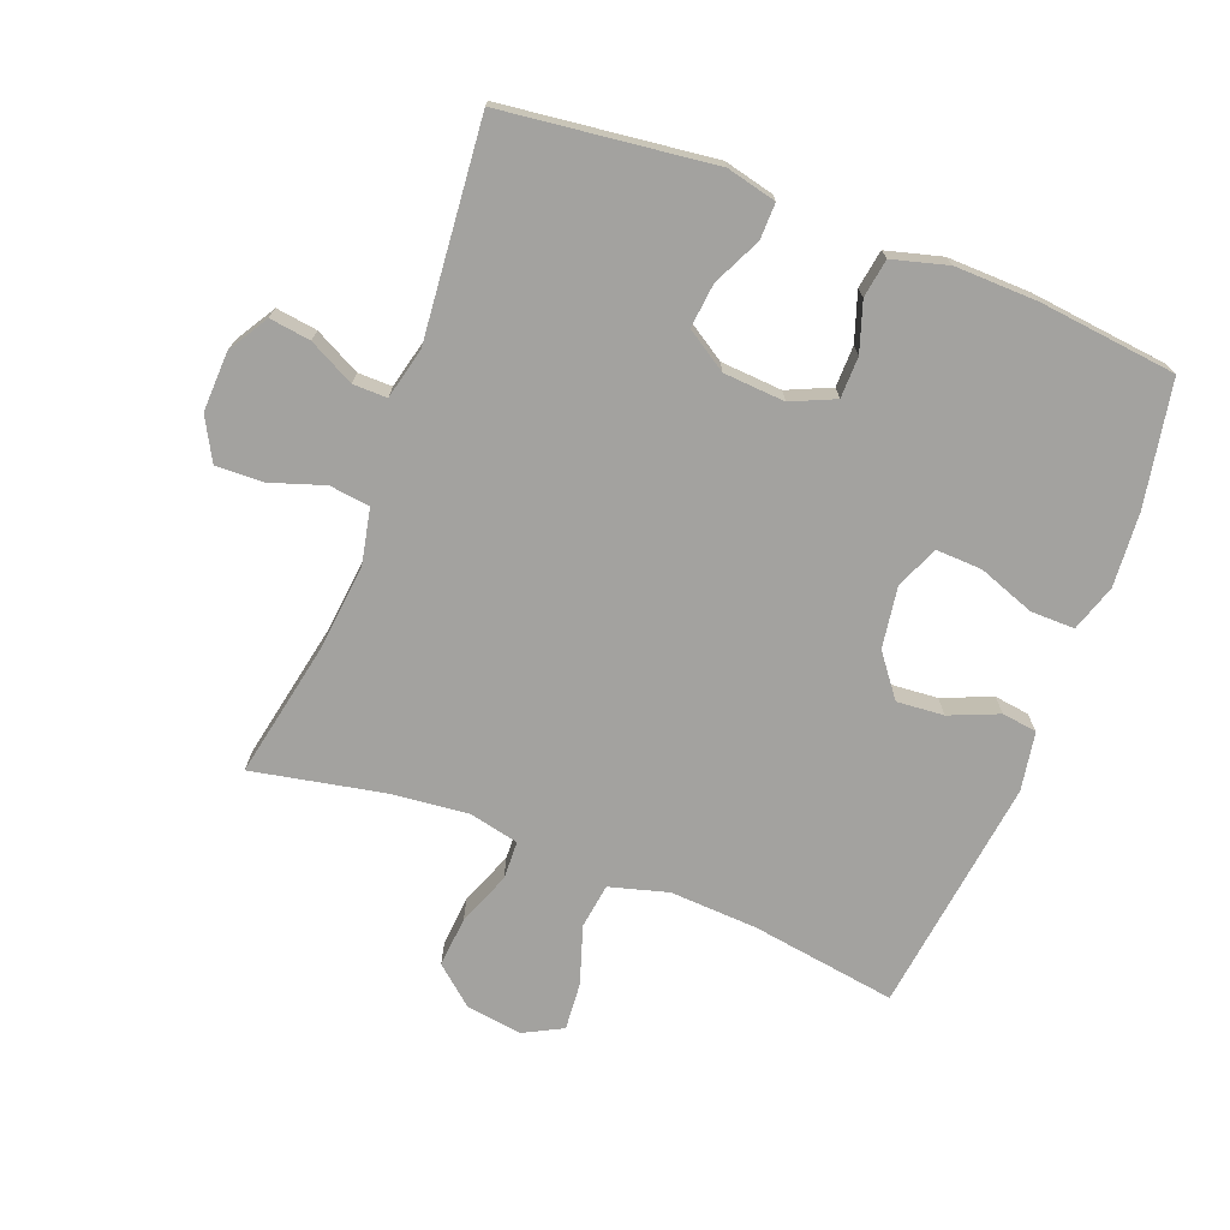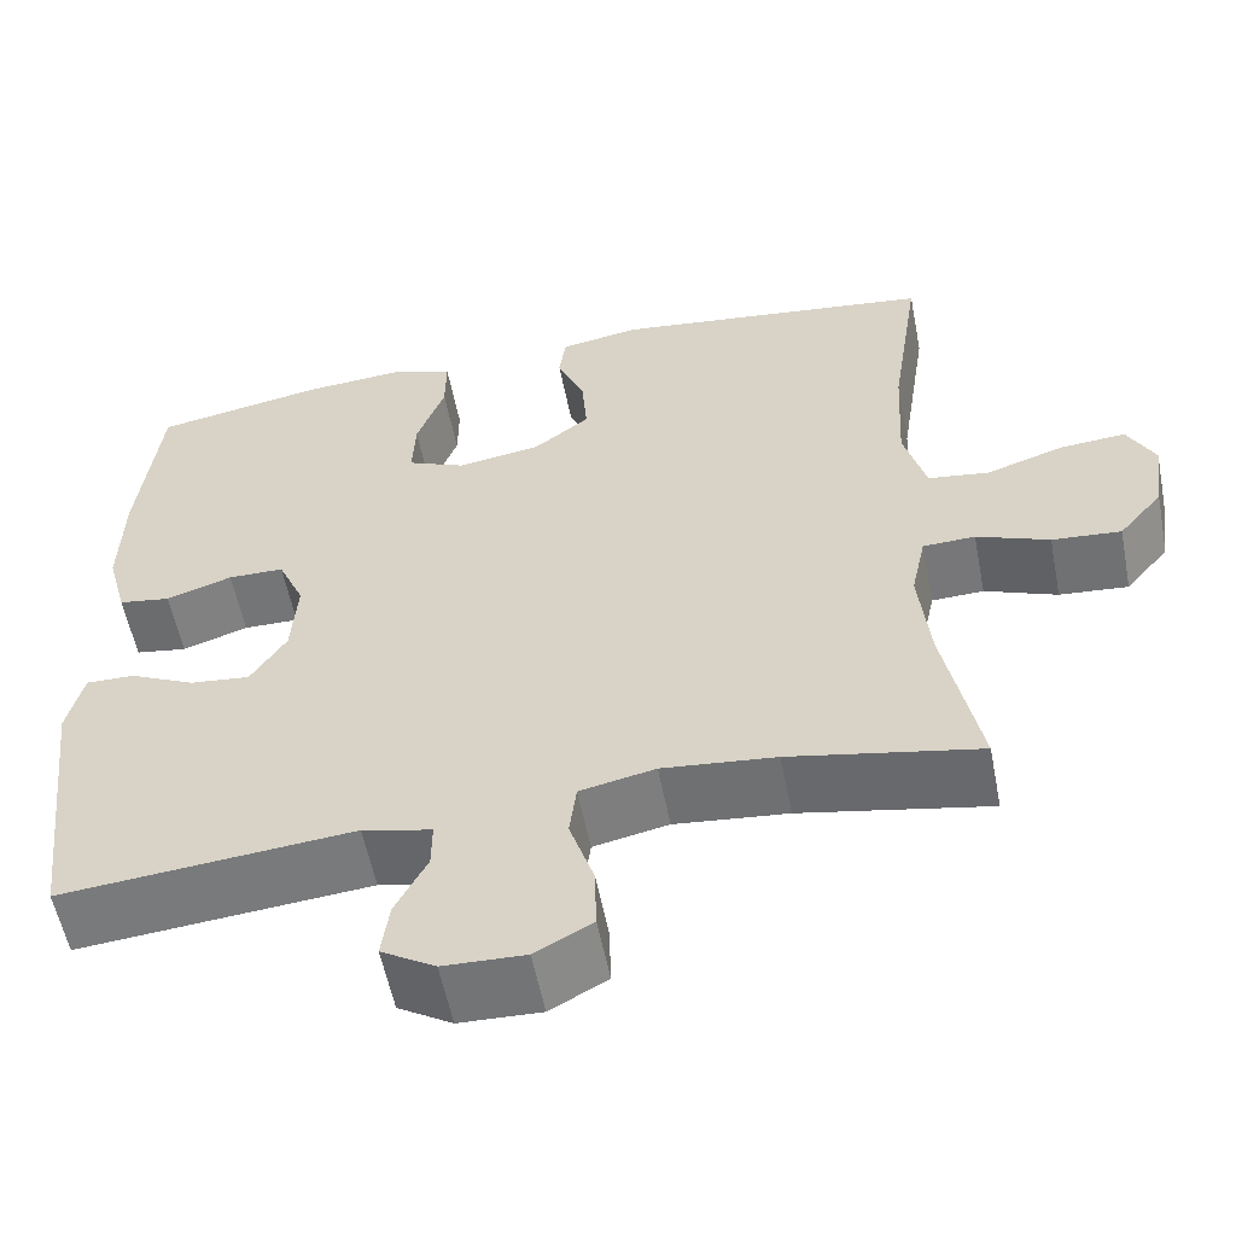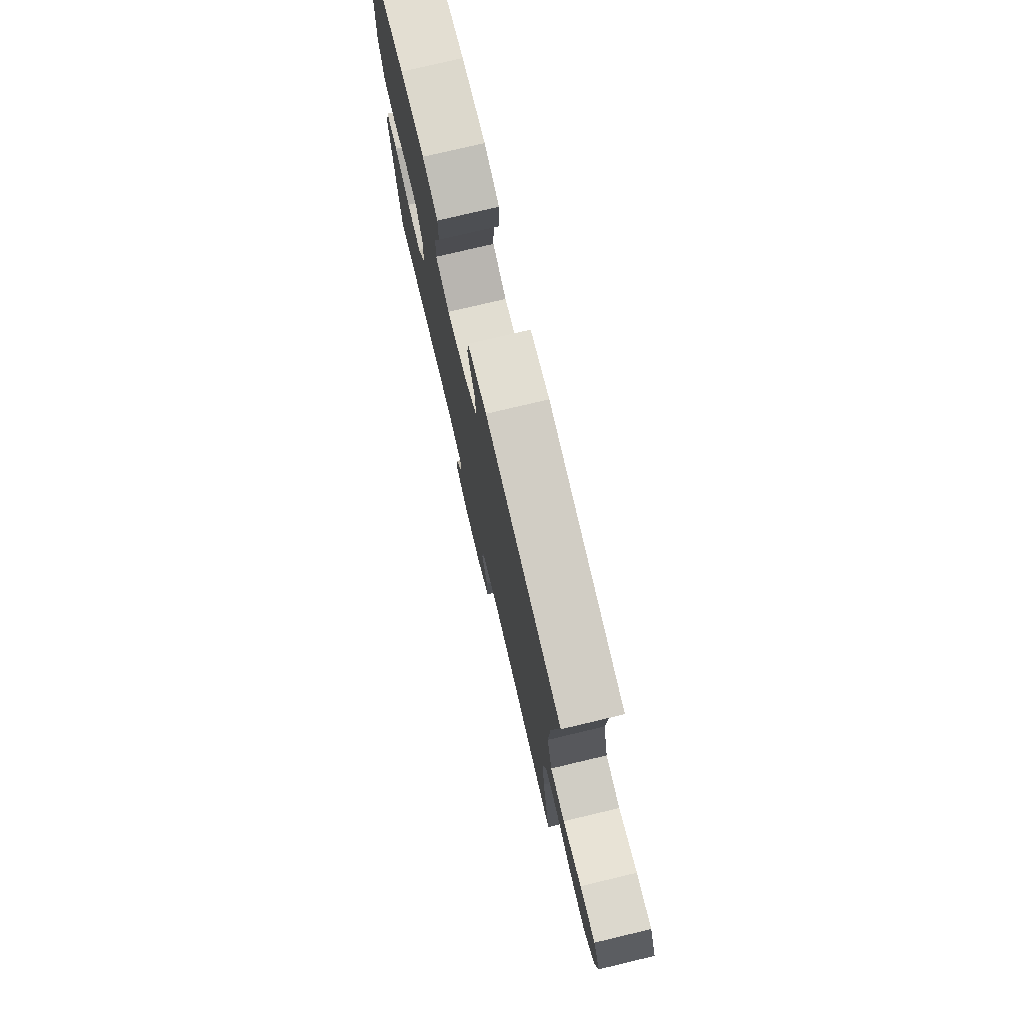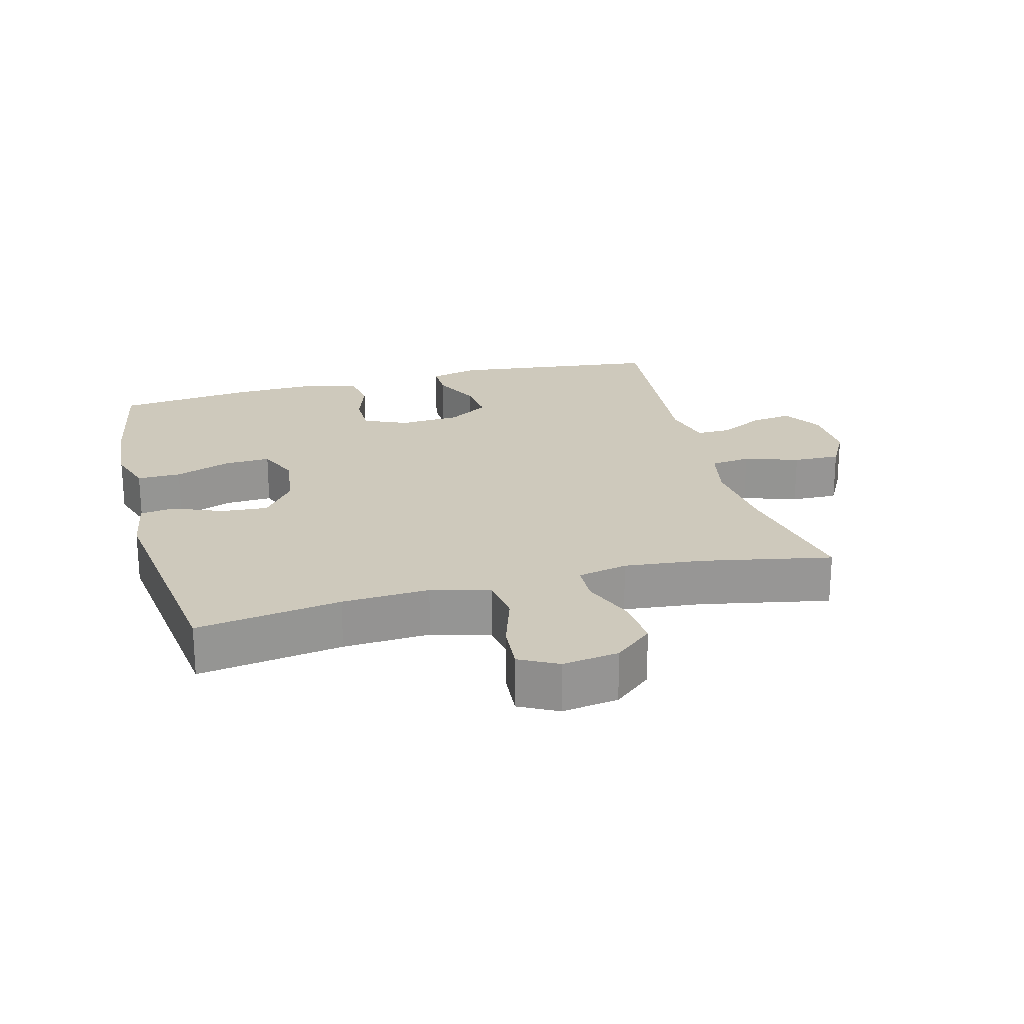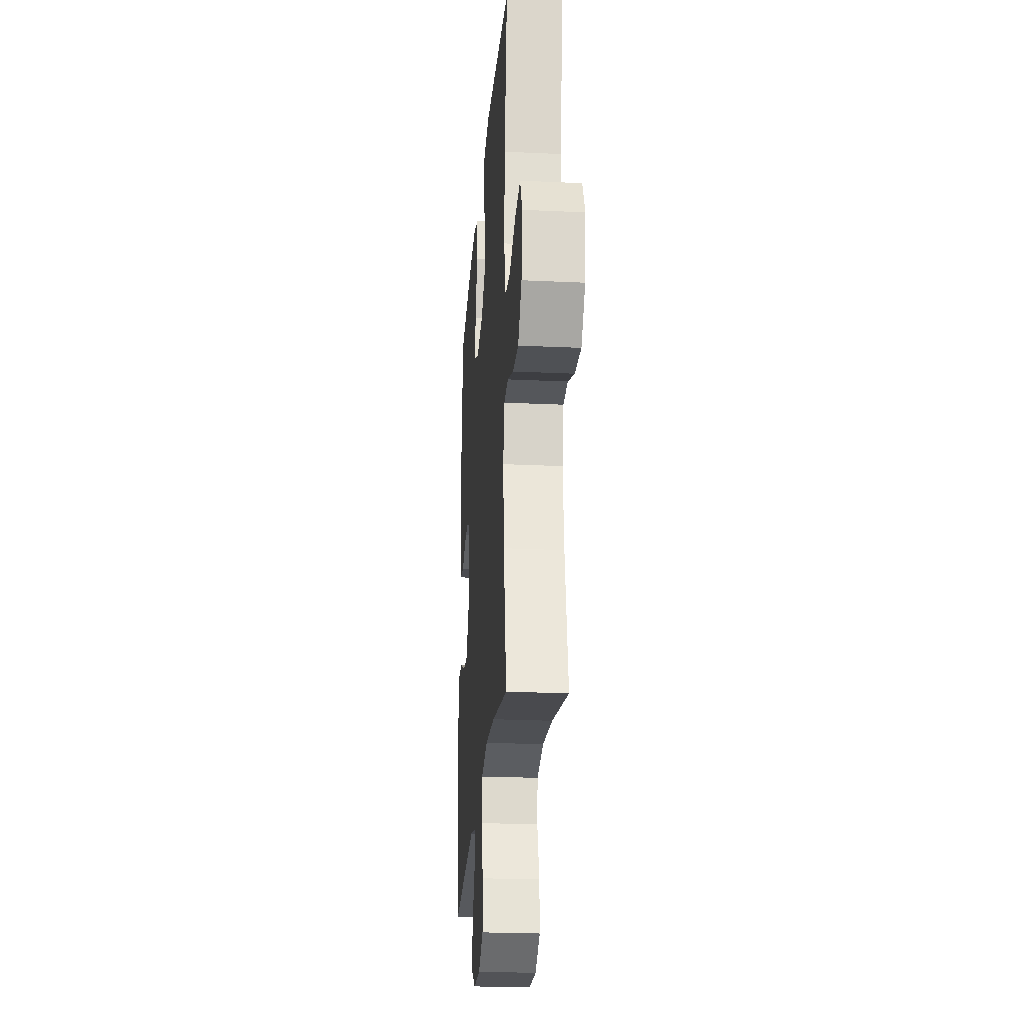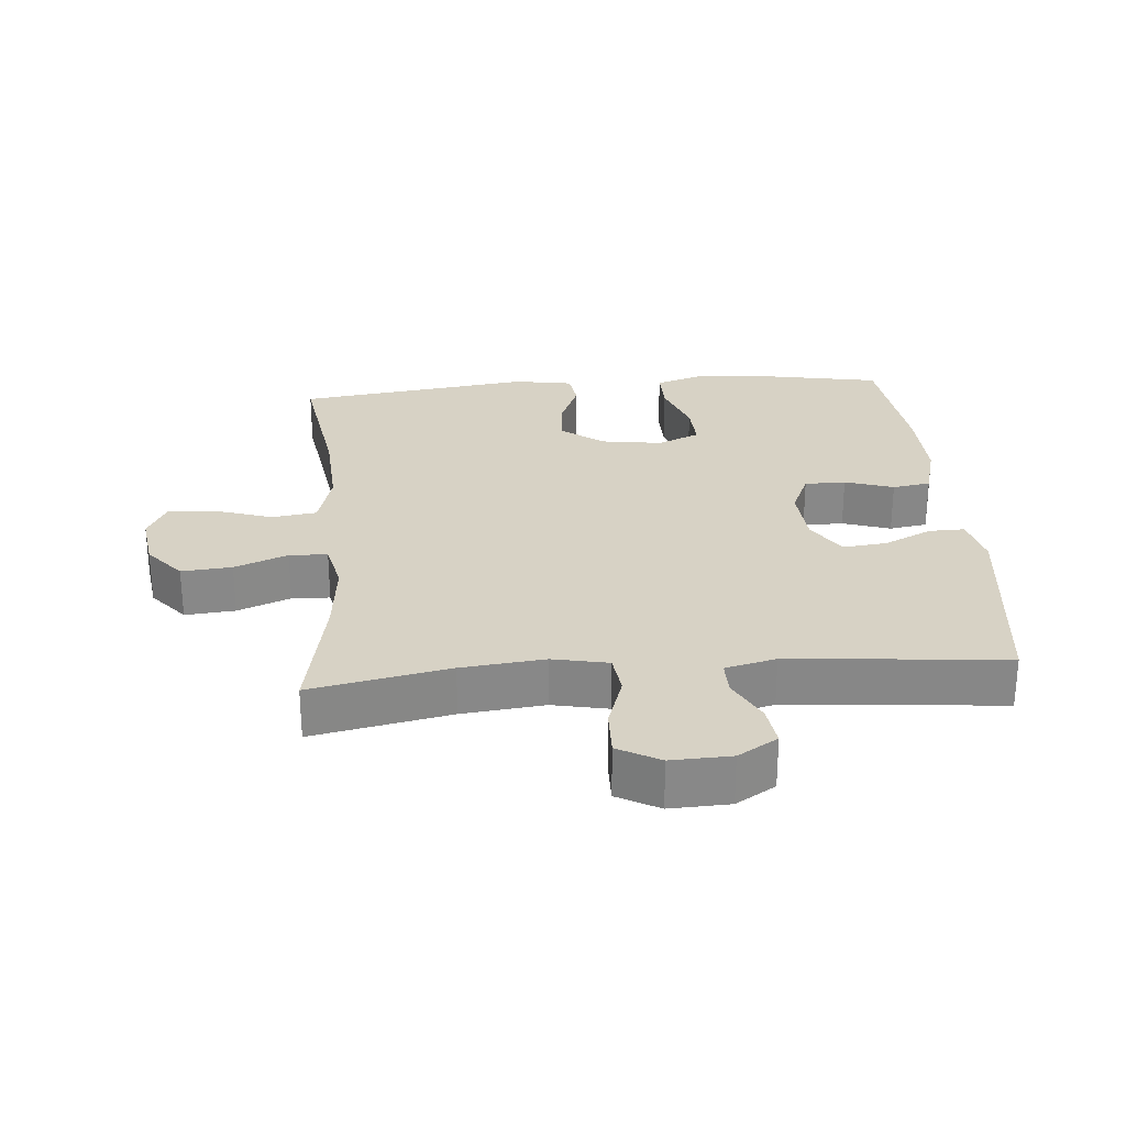
<metadata>
{"format":"obj","ext":"obj","renderer":"f3d","projection":"perspective","resolution":1024,"background":"white","views":[{"elev":-72.6,"azim":-111.0,"up":"+Y"},{"elev":-56.7,"azim":11.1,"up":"+Z"},{"elev":76.5,"azim":76.6,"up":"+Z"},{"elev":22.5,"azim":75.2,"up":"+Y"},{"elev":-24.5,"azim":85.6,"up":"+Z"},{"elev":27.6,"azim":175.2,"up":"+Y"}]}
</metadata>
<code>
o path7932
v 0.4393 0.0375 -0.2783
v 0.4266 0.0375 -0.1571
v 0.4436 0.0375 -0.07891
v 0.5033 0.0375 -0.07679
v 0.5863 0.0375 -0.1092
v 0.6649 0.0375 -0.1159
v 0.7153 0.0375 -0.05631
v 0.7279 0.0375 0.03199
v 0.6966 0.0375 0.09182
v 0.6222 0.0375 0.08592
v 0.5327 0.0375 0.05669
v 0.4626 0.0375 0.06642
v 0.4375 0.0375 0.1577
v 0.4448 0.0375 0.294
v 0.4793 0.0375 0.5202
v 0.1108 0.0375 0.5677
v 0.01931 0.0375 0.5521
v 0.01176 0.0375 0.4976
v 0.04346 0.0375 0.4213
v 0.04921 0.0375 0.3478
v -0.01529 0.0375 0.2986
v -0.1108 0.0375 0.2843
v -0.177 0.0375 0.3127
v -0.1739 0.0375 0.3846
v -0.1418 0.0375 0.4721
v -0.1412 0.0375 0.5405
v -0.2141 0.0375 0.5644
v -0.329 0.0375 0.556
v -0.5226 0.0375 0.5202
v -0.5468 0.0375 0.3065
v -0.55 0.0375 0.1777
v -0.5266 0.0375 0.09145
v -0.4669 0.0375 0.08187
v -0.3912 0.0375 0.1071
v -0.3269 0.0375 0.1062
v -0.2967 0.0375 0.03834
v -0.3033 0.0375 -0.05706
v -0.3441 0.0375 -0.1206
v -0.413 0.0375 -0.1132
v -0.4881 0.0375 -0.0775
v -0.544 0.0375 -0.07648
v -0.5623 0.0375 -0.1538
v -0.5226 0.0375 -0.4815
v -0.1867 0.0375 -0.451
v -0.1071 0.0375 -0.4703
v -0.1077 0.0375 -0.5236
v -0.1443 0.0375 -0.5941
v -0.1531 0.0375 -0.6583
v -0.09106 0.0375 -0.696
v 0.002674 0.0375 -0.6993
v 0.06831 0.0375 -0.6635
v 0.06631 0.0375 -0.5902
v 0.03831 0.0375 -0.5058
v 0.04624 0.0375 -0.4429
v 0.1327 0.0375 -0.4249
v 0.2628 0.0375 -0.4386
v 0.4793 0.0375 -0.4815
v 0.4393 -0.0375 -0.2783
v 0.4266 -0.0375 -0.1571
v 0.4436 -0.0375 -0.07891
v 0.5033 -0.0375 -0.07679
v 0.5863 -0.0375 -0.1092
v 0.6649 -0.0375 -0.1159
v 0.7153 -0.0375 -0.05631
v 0.7279 -0.0375 0.03199
v 0.6966 -0.0375 0.09182
v 0.6222 -0.0375 0.08592
v 0.5327 -0.0375 0.05669
v 0.4626 -0.0375 0.06642
v 0.4375 -0.0375 0.1577
v 0.4448 -0.0375 0.294
v 0.4793 -0.0375 0.5202
v 0.1108 -0.0375 0.5677
v 0.01931 -0.0375 0.5521
v 0.01176 -0.0375 0.4976
v 0.04346 -0.0375 0.4213
v 0.04921 -0.0375 0.3478
v -0.01529 -0.0375 0.2986
v -0.1108 -0.0375 0.2843
v -0.177 -0.0375 0.3127
v -0.1739 -0.0375 0.3846
v -0.1418 -0.0375 0.4721
v -0.1412 -0.0375 0.5405
v -0.2141 -0.0375 0.5644
v -0.329 -0.0375 0.556
v -0.5226 -0.0375 0.5202
v -0.5468 -0.0375 0.3065
v -0.55 -0.0375 0.1777
v -0.5266 -0.0375 0.09145
v -0.4669 -0.0375 0.08187
v -0.3912 -0.0375 0.1071
v -0.3269 -0.0375 0.1062
v -0.2967 -0.0375 0.03834
v -0.3033 -0.0375 -0.05706
v -0.3441 -0.0375 -0.1206
v -0.413 -0.0375 -0.1132
v -0.4881 -0.0375 -0.0775
v -0.544 -0.0375 -0.07648
v -0.5623 -0.0375 -0.1538
v -0.5226 -0.0375 -0.4815
v -0.1867 -0.0375 -0.451
v -0.1071 -0.0375 -0.4703
v -0.1077 -0.0375 -0.5236
v -0.1443 -0.0375 -0.5941
v -0.1531 -0.0375 -0.6583
v -0.09106 -0.0375 -0.696
v 0.002674 -0.0375 -0.6993
v 0.06831 -0.0375 -0.6635
v 0.06631 -0.0375 -0.5902
v 0.03831 -0.0375 -0.5058
v 0.04624 -0.0375 -0.4429
v 0.1327 -0.0375 -0.4249
v 0.2628 -0.0375 -0.4386
v 0.4793 -0.0375 -0.4815
v -0.09106 0.0375 -0.696
v 0.002674 0.0375 -0.6993
v 0.06831 0.0375 -0.6635
v 0.06831 0.0375 -0.6635
v -0.1531 0.0375 -0.6583
v -0.1531 0.0375 -0.6583
v 0.06631 0.0375 -0.5902
v -0.1443 0.0375 -0.5941
v -0.1077 0.0375 -0.5236
v 0.03831 0.0375 -0.5058
v -0.1071 0.0375 -0.4703
v -0.1071 0.0375 -0.4703
v 0.04624 0.0375 -0.4429
v 0.04624 0.0375 -0.4429
v -0.1867 0.0375 -0.451
v 0.2628 0.0375 -0.4386
v 0.4793 0.0375 -0.4815
v 0.4793 0.0375 -0.4815
v -0.5226 0.0375 -0.4815
v -0.5226 0.0375 -0.4815
v 0.1327 0.0375 -0.4249
v 0.4393 0.0375 -0.2783
v 0.4266 0.0375 -0.1571
v -0.5623 0.0375 -0.1538
v 0.4436 0.0375 -0.07891
v 0.4436 0.0375 -0.07891
v -0.544 0.0375 -0.07648
v -0.544 0.0375 -0.07648
v -0.3441 0.0375 -0.1206
v -0.3441 0.0375 -0.1206
v -0.413 0.0375 -0.1132
v -0.3033 0.0375 -0.05706
v 0.5863 0.0375 -0.1092
v 0.6649 0.0375 -0.1159
v 0.7153 0.0375 -0.05631
v -0.4881 0.0375 -0.0775
v 0.5033 0.0375 -0.07679
v -0.2967 0.0375 0.03834
v 0.7279 0.0375 0.03199
v 0.6966 0.0375 0.09182
v 0.6966 0.0375 0.09182
v -0.3269 0.0375 0.1062
v -0.3269 0.0375 0.1062
v 0.5327 0.0375 0.05669
v 0.4626 0.0375 0.06642
v 0.4626 0.0375 0.06642
v 0.6222 0.0375 0.08592
v 0.4375 0.0375 0.1577
v -0.5266 0.0375 0.09145
v -0.5266 0.0375 0.09145
v -0.4669 0.0375 0.08187
v -0.3912 0.0375 0.1071
v -0.55 0.0375 0.1777
v 0.4448 0.0375 0.294
v -0.5468 0.0375 0.3065
v -0.1108 0.0375 0.2843
v -0.177 0.0375 0.3127
v -0.177 0.0375 0.3127
v -0.01529 0.0375 0.2986
v 0.04921 0.0375 0.3478
v -0.1739 0.0375 0.3846
v 0.04346 0.0375 0.4213
v -0.1418 0.0375 0.4721
v 0.01176 0.0375 0.4976
v -0.5226 0.0375 0.5202
v -0.5226 0.0375 0.5202
v -0.1412 0.0375 0.5405
v -0.1412 0.0375 0.5405
v 0.4793 0.0375 0.5202
v 0.4793 0.0375 0.5202
v 0.01931 0.0375 0.5521
v 0.01931 0.0375 0.5521
v -0.329 0.0375 0.556
v -0.2141 0.0375 0.5644
v 0.1108 0.0375 0.5677
v -0.09106 -0.0375 -0.696
v 0.002674 -0.0375 -0.6993
v 0.06831 -0.0375 -0.6635
v 0.06831 -0.0375 -0.6635
v -0.1531 -0.0375 -0.6583
v -0.1531 -0.0375 -0.6583
v 0.06631 -0.0375 -0.5902
v -0.1443 -0.0375 -0.5941
v -0.1077 -0.0375 -0.5236
v 0.03831 -0.0375 -0.5058
v -0.1071 -0.0375 -0.4703
v -0.1071 -0.0375 -0.4703
v 0.04624 -0.0375 -0.4429
v 0.04624 -0.0375 -0.4429
v -0.1867 -0.0375 -0.451
v 0.2628 -0.0375 -0.4386
v 0.4793 -0.0375 -0.4815
v 0.4793 -0.0375 -0.4815
v -0.5226 -0.0375 -0.4815
v -0.5226 -0.0375 -0.4815
v 0.1327 -0.0375 -0.4249
v 0.4393 -0.0375 -0.2783
v 0.4266 -0.0375 -0.1571
v -0.5623 -0.0375 -0.1538
v 0.4436 -0.0375 -0.07891
v 0.4436 -0.0375 -0.07891
v -0.544 -0.0375 -0.07648
v -0.544 -0.0375 -0.07648
v -0.3441 -0.0375 -0.1206
v -0.3441 -0.0375 -0.1206
v -0.413 -0.0375 -0.1132
v -0.3033 -0.0375 -0.05706
v 0.5863 -0.0375 -0.1092
v 0.6649 -0.0375 -0.1159
v 0.7153 -0.0375 -0.05631
v -0.4881 -0.0375 -0.0775
v 0.5033 -0.0375 -0.07679
v -0.2967 -0.0375 0.03834
v 0.7279 -0.0375 0.03199
v 0.6966 -0.0375 0.09182
v 0.6966 -0.0375 0.09182
v -0.3269 -0.0375 0.1062
v -0.3269 -0.0375 0.1062
v 0.5327 -0.0375 0.05669
v 0.4626 -0.0375 0.06642
v 0.4626 -0.0375 0.06642
v 0.6222 -0.0375 0.08592
v 0.4375 -0.0375 0.1577
v -0.5266 -0.0375 0.09145
v -0.5266 -0.0375 0.09145
v -0.4669 -0.0375 0.08187
v -0.3912 -0.0375 0.1071
v -0.55 -0.0375 0.1777
v 0.4448 -0.0375 0.294
v -0.5468 -0.0375 0.3065
v -0.1108 -0.0375 0.2843
v -0.177 -0.0375 0.3127
v -0.177 -0.0375 0.3127
v -0.01529 -0.0375 0.2986
v 0.04921 -0.0375 0.3478
v -0.1739 -0.0375 0.3846
v 0.04346 -0.0375 0.4213
v -0.1418 -0.0375 0.4721
v 0.01176 -0.0375 0.4976
v -0.5226 -0.0375 0.5202
v -0.5226 -0.0375 0.5202
v -0.1412 -0.0375 0.5405
v -0.1412 -0.0375 0.5405
v 0.4793 -0.0375 0.5202
v 0.4793 -0.0375 0.5202
v 0.01931 -0.0375 0.5521
v 0.01931 -0.0375 0.5521
v -0.329 -0.0375 0.556
v -0.2141 -0.0375 0.5644
v 0.1108 -0.0375 0.5677
f 227 245 231
f 211 205 206
f 211 212 205
f 204 218 208
f 197 191 198
f 250 252 263
f 221 218 204
f 260 253 264
f 242 241 244
f 191 197 190
f 202 221 200
f 241 242 240
f 244 241 246
f 249 243 251
f 205 212 210
f 218 220 208
f 199 200 198
f 190 197 194
f 264 243 258
f 210 248 221
f 221 204 200
f 214 237 248
f 240 242 238
f 210 221 202
f 229 236 228
f 243 249 237
f 224 236 222
f 244 246 250
f 222 233 226
f 222 236 233
f 244 250 262
f 223 224 222
f 228 236 224
f 208 220 213
f 214 248 212
f 244 262 254
f 237 249 248
f 199 198 196
f 231 246 241
f 262 250 263
f 196 198 191
f 234 237 214
f 221 248 227
f 248 245 227
f 226 234 214
f 245 246 231
f 196 191 192
f 264 251 243
f 263 252 256
f 251 264 253
f 213 220 225
f 212 248 210
f 213 225 216
f 226 233 234
f 202 200 199
f 49 50 107 106
f 50 118 193 107
f 120 49 106 195
f 51 52 109 108
f 47 48 105 104
f 46 47 104 103
f 52 53 110 109
f 126 46 103 201
f 53 128 203 110
f 44 45 102 101
f 56 132 207 113
f 134 44 101 209
f 54 55 112 111
f 55 56 113 112
f 57 1 58 114
f 1 2 59 58
f 42 43 100 99
f 2 140 215 59
f 142 42 99 217
f 144 39 96 219
f 37 38 95 94
f 5 6 63 62
f 6 7 64 63
f 40 41 98 97
f 39 40 97 96
f 4 5 62 61
f 3 4 61 60
f 36 37 94 93
f 7 8 65 64
f 8 155 230 65
f 157 36 93 232
f 11 160 235 68
f 10 11 68 67
f 9 10 67 66
f 12 13 70 69
f 164 33 90 239
f 33 34 91 90
f 31 32 89 88
f 34 35 92 91
f 13 14 71 70
f 30 31 88 87
f 22 172 247 79
f 21 22 79 78
f 20 21 78 77
f 23 24 81 80
f 19 20 77 76
f 24 25 82 81
f 18 19 76 75
f 180 30 87 255
f 25 182 257 82
f 14 184 259 71
f 186 18 75 261
f 28 29 86 85
f 27 28 85 84
f 26 27 84 83
f 16 17 74 73
f 15 16 73 72
f 152 156 170
f 136 131 130
f 136 130 137
f 129 133 143
f 122 123 116
f 175 188 177
f 146 129 143
f 185 189 178
f 167 169 166
f 116 115 122
f 127 125 146
f 166 165 167
f 169 171 166
f 174 176 168
f 130 135 137
f 143 133 145
f 124 123 125
f 115 119 122
f 189 183 168
f 135 146 173
f 146 125 129
f 139 173 162
f 165 163 167
f 135 127 146
f 154 153 161
f 168 162 174
f 149 147 161
f 169 175 171
f 147 151 158
f 147 158 161
f 169 187 175
f 148 147 149
f 153 149 161
f 133 138 145
f 139 137 173
f 169 179 187
f 162 173 174
f 124 121 123
f 156 166 171
f 187 188 175
f 121 116 123
f 159 139 162
f 146 152 173
f 173 152 170
f 151 139 159
f 170 156 171
f 121 117 116
f 189 168 176
f 188 181 177
f 176 178 189
f 138 150 145
f 137 135 173
f 138 141 150
f 151 159 158
f 127 124 125

</code>
